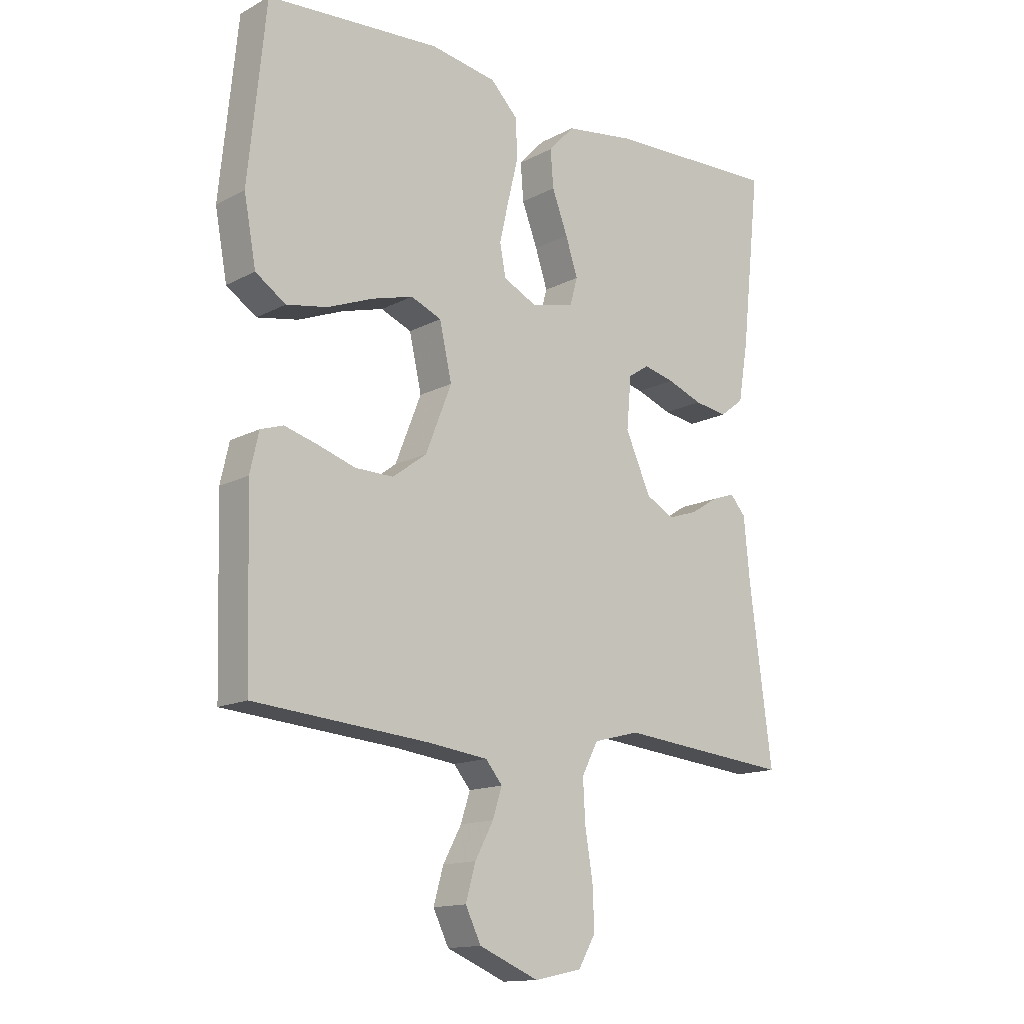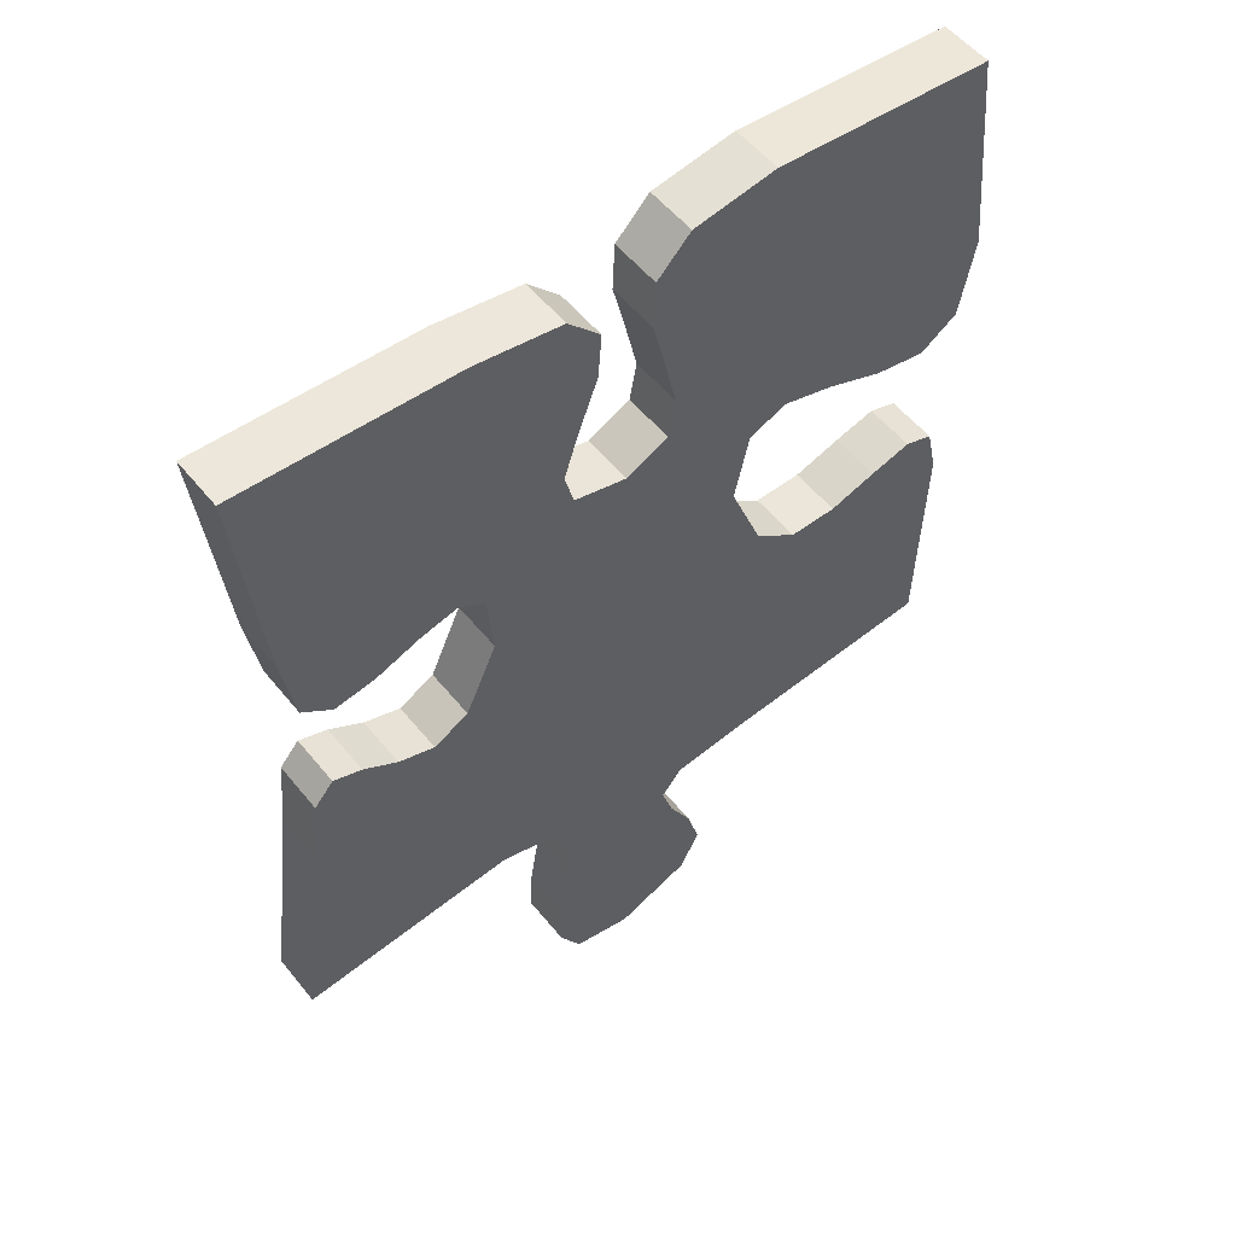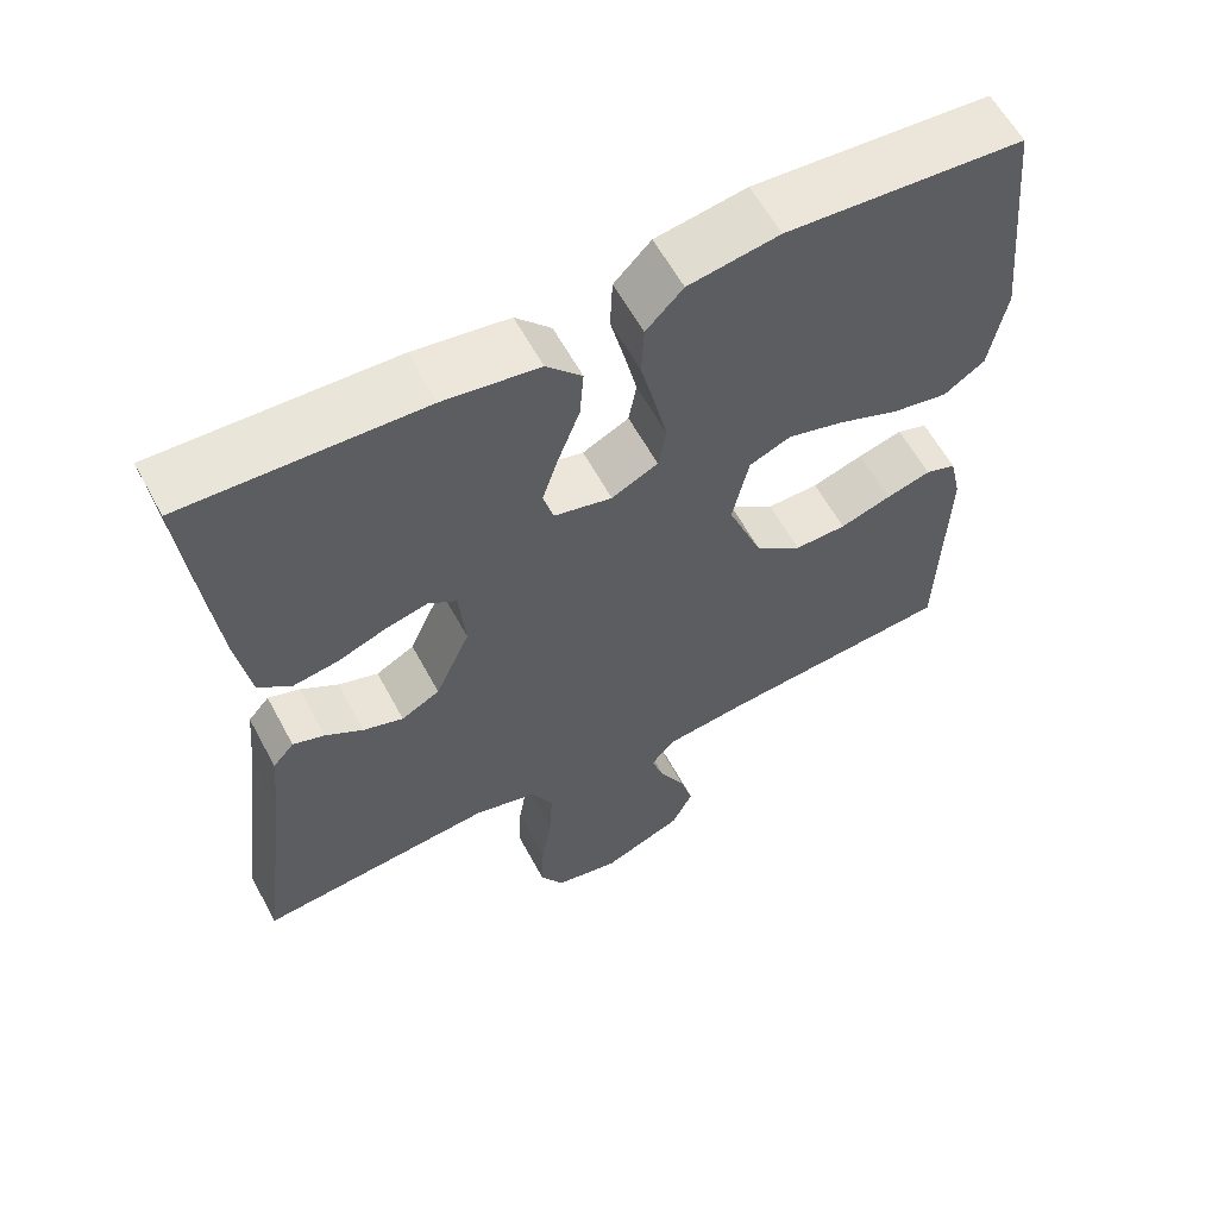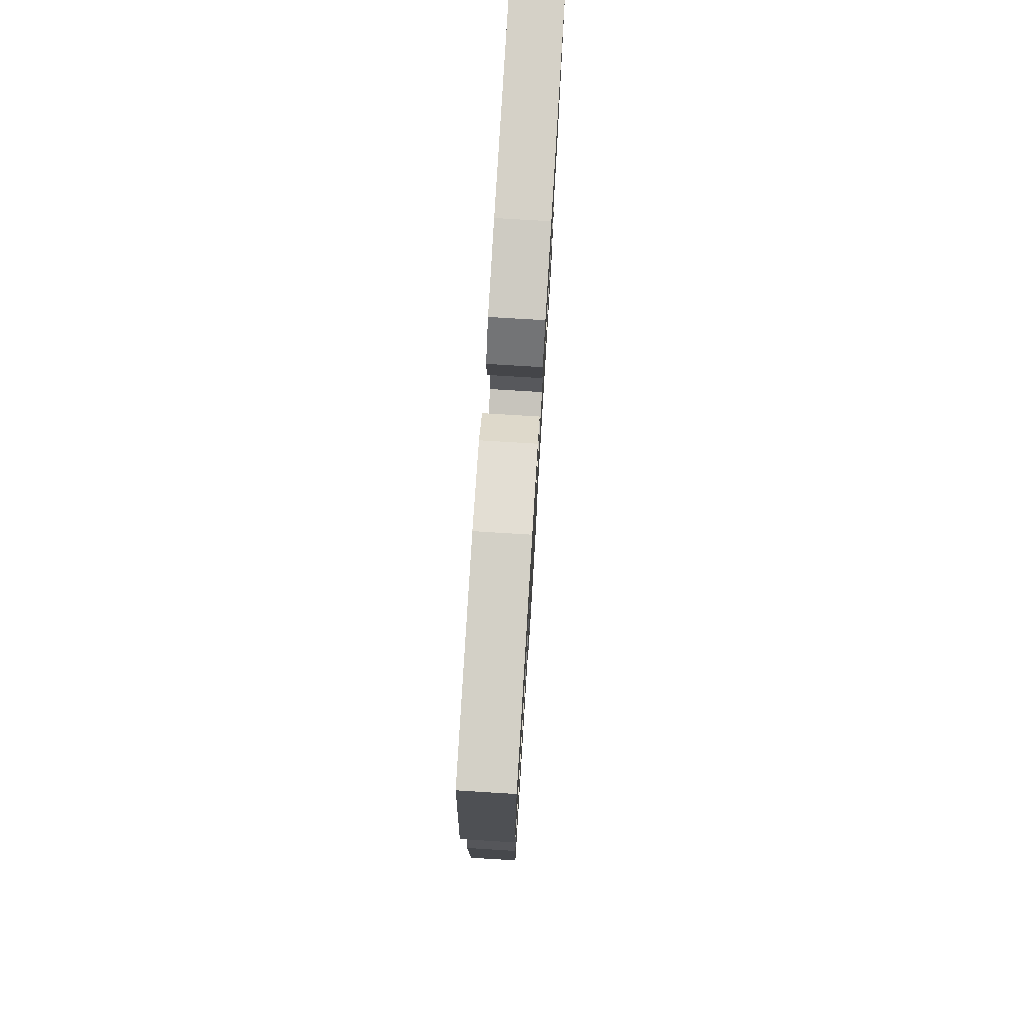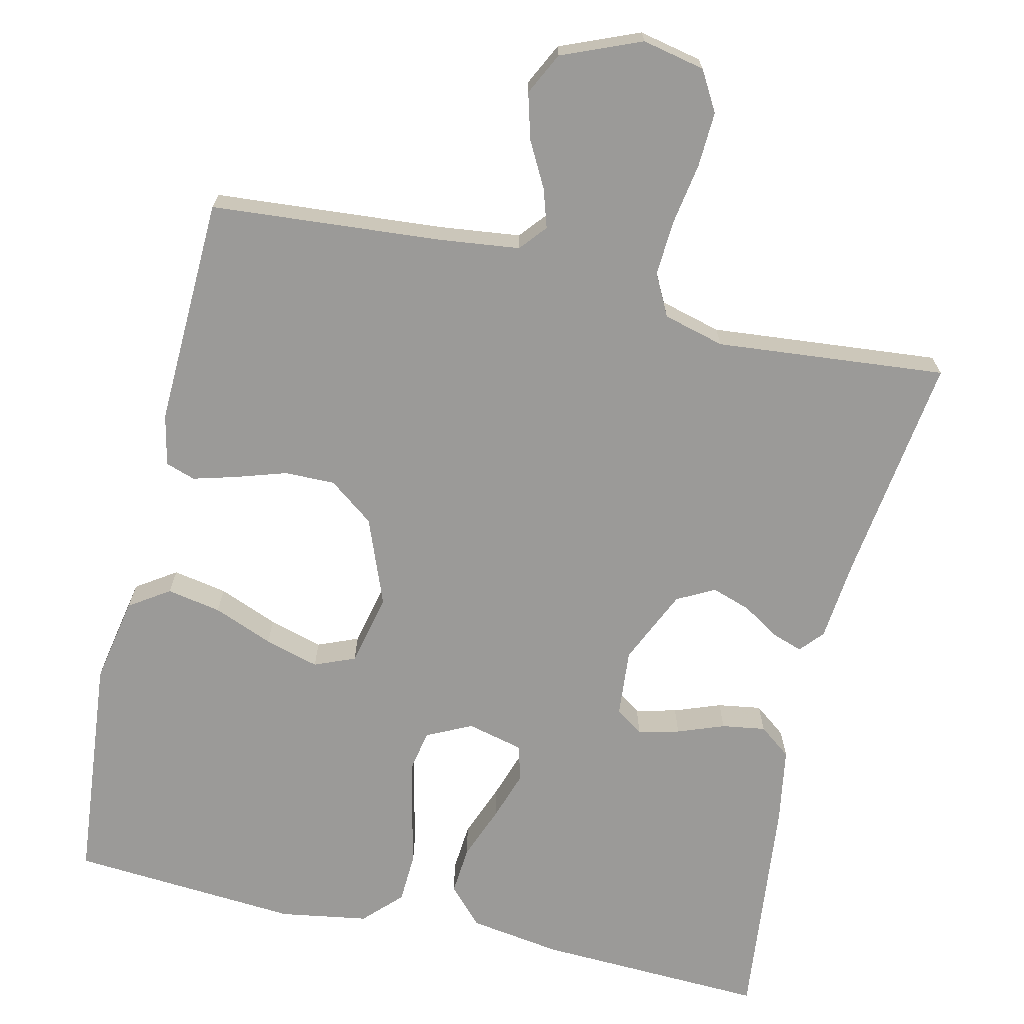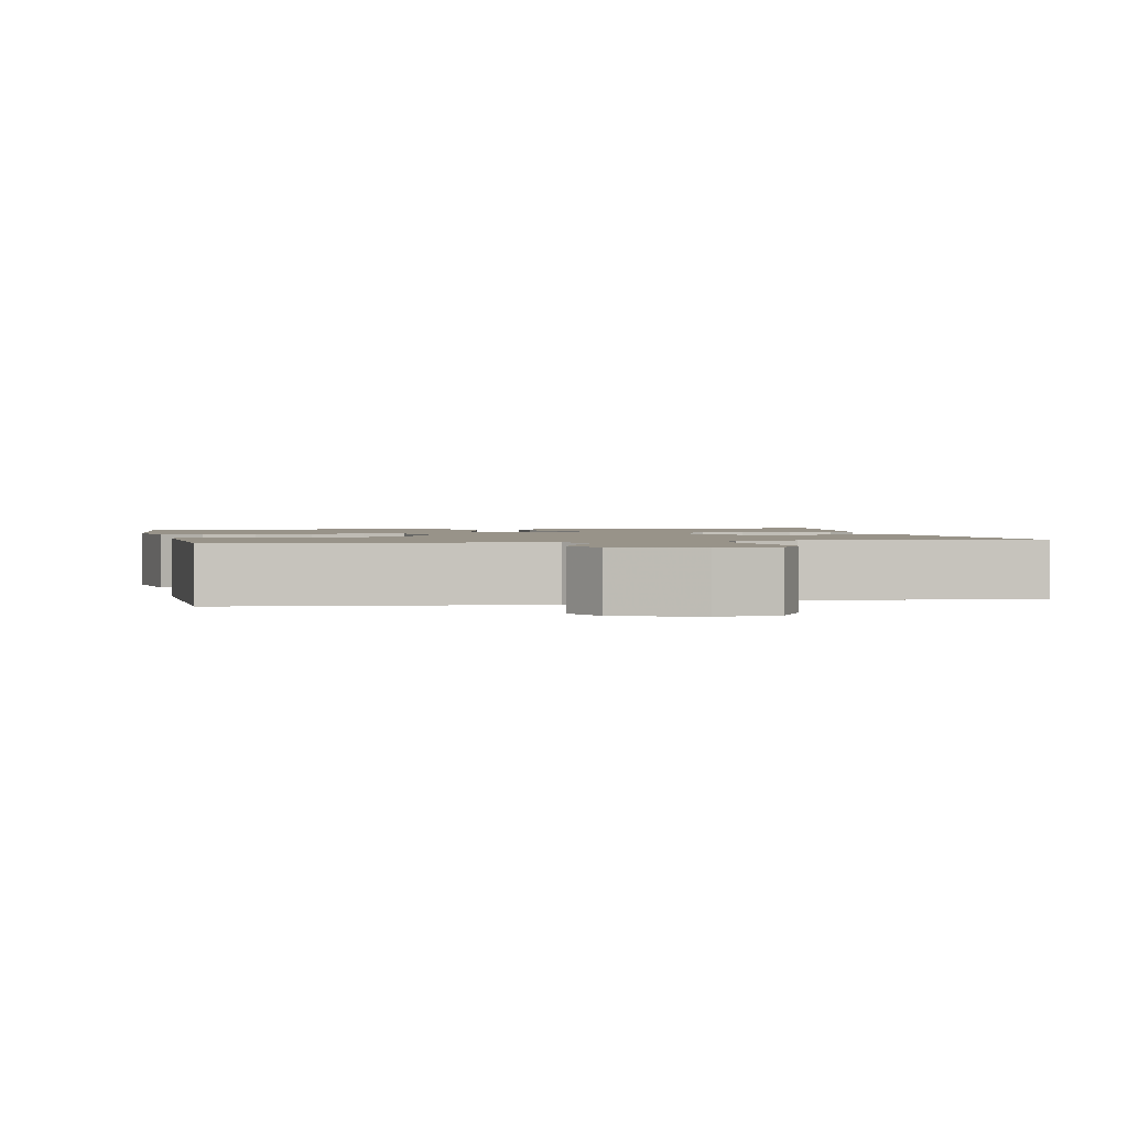
<metadata>
{"format":"obj","ext":"obj","renderer":"f3d","projection":"perspective","resolution":1024,"background":"white","views":[{"elev":-14.4,"azim":138.8,"up":"+Z"},{"elev":54.1,"azim":-38.1,"up":"+Z"},{"elev":60.1,"azim":-28.2,"up":"+Z"},{"elev":76.8,"azim":93.5,"up":"+Z"},{"elev":-69.4,"azim":166.8,"up":"+Y"},{"elev":1.6,"azim":168.6,"up":"+Y"}]}
</metadata>
<code>
v -0.5 0.07 0.5
v -0.2 0.07 0.489
v -0.079 0.07 0.471
v -0.034 0.07 0.423
v -0.039 0.07 0.359
v -0.066 0.07 0.288
v -0.087 0.07 0.224
v -0.074 0.07 0.177
v 0 0.07 0.159
v 0.059 0.07 0.188
v 0.069 0.07 0.243
v 0.053 0.07 0.313
v 0.035 0.07 0.387
v 0.038 0.07 0.454
v 0.085 0.07 0.502
v 0.2 0.07 0.521
v 0.5 0.07 0.5
v 0.53 0.07 0.2
v 0.509 0.07 0.087
v 0.457 0.07 0.052
v 0.386 0.07 0.065
v 0.308 0.07 0.096
v 0.237 0.07 0.116
v 0.184 0.07 0.094
v 0.163 0.07 0
v 0.208 0.07 -0.114
v 0.267 0.07 -0.158
v 0.333 0.07 -0.157
v 0.398 0.07 -0.136
v 0.455 0.07 -0.12
v 0.494 0.07 -0.133
v 0.509 0.07 -0.2
v 0.5 0.07 -0.5
v 0.2 0.07 -0.525
v 0.094 0.07 -0.538
v 0.065 0.07 -0.573
v 0.081 0.07 -0.623
v 0.113 0.07 -0.682
v 0.13 0.07 -0.742
v 0.103 0.07 -0.797
v 0 0.07 -0.84
v -0.082 0.07 -0.823
v -0.112 0.07 -0.771
v -0.109 0.07 -0.699
v -0.096 0.07 -0.619
v -0.092 0.07 -0.546
v -0.12 0.07 -0.492
v -0.2 0.07 -0.471
v -0.5 0.07 -0.5
v -0.461 0.07 -0.2
v -0.451 0.07 -0.094
v -0.424 0.07 -0.063
v -0.384 0.07 -0.077
v -0.336 0.07 -0.107
v -0.285 0.07 -0.124
v -0.236 0.07 -0.098
v -0.192 0.07 0
v -0.2 0.07 0.089
v -0.236 0.07 0.113
v -0.29 0.07 0.1
v -0.351 0.07 0.077
v -0.408 0.07 0.068
v -0.45 0.07 0.1
v -0.467 0.07 0.2
v -0.5 0 0.5
v -0.2 0 0.489
v -0.079 0 0.471
v -0.034 0 0.423
v -0.039 0 0.359
v -0.066 0 0.288
v -0.087 0 0.224
v -0.074 0 0.177
v 0 0 0.159
v 0.059 0 0.188
v 0.069 0 0.243
v 0.053 0 0.313
v 0.035 0 0.387
v 0.038 0 0.454
v 0.085 0 0.502
v 0.2 0 0.521
v 0.5 0 0.5
v 0.53 0 0.2
v 0.509 0 0.087
v 0.457 0 0.052
v 0.386 0 0.065
v 0.308 0 0.096
v 0.237 0 0.116
v 0.184 0 0.094
v 0.163 0 0
v 0.208 0 -0.114
v 0.267 0 -0.158
v 0.333 0 -0.157
v 0.398 0 -0.136
v 0.455 0 -0.12
v 0.494 0 -0.133
v 0.509 0 -0.2
v 0.5 0 -0.5
v 0.2 0 -0.525
v 0.094 0 -0.538
v 0.065 0 -0.573
v 0.081 0 -0.623
v 0.113 0 -0.682
v 0.13 0 -0.742
v 0.103 0 -0.797
v 0 0 -0.84
v -0.082 0 -0.823
v -0.112 0 -0.771
v -0.109 0 -0.699
v -0.096 0 -0.619
v -0.092 0 -0.546
v -0.12 0 -0.492
v -0.2 0 -0.471
v -0.5 0 -0.5
v -0.461 0 -0.2
v -0.451 0 -0.094
v -0.424 0 -0.063
v -0.384 0 -0.077
v -0.336 0 -0.107
v -0.285 0 -0.124
v -0.236 0 -0.098
v -0.192 0 0
v -0.2 0 0.089
v -0.236 0 0.113
v -0.29 0 0.1
v -0.351 0 0.077
v -0.408 0 0.068
v -0.45 0 0.1
v -0.467 0 0.2
f 60 61 62 63
f 59 60 63 64
f 51 52 53 54
f 50 51 54 55
f 48 49 50 55
f 47 48 55 56
f 42 43 44 45
f 42 45 46
f 41 42 46
f 40 41 46
f 37 38 39 40
f 36 37 40 46
f 35 36 46 47
f 31 32 33 34
f 28 29 30 31
f 28 31 34 35
f 19 20 21 22
f 19 22 23
f 18 19 23
f 17 18 23
f 16 17 23 24
f 12 13 14 15
f 11 12 15 16
f 10 11 16 24
f 3 4 5 6
f 3 6 7
f 2 3 7
f 59 64 1 2
f 58 59 2 7
f 57 58 7 8
f 56 57 8 9
f 27 28 35 47
f 26 27 47 56
f 25 26 56 9
f 9 10 24 25
f 127 126 125 124
f 128 127 124 123
f 118 117 116 115
f 119 118 115 114
f 119 114 113 112
f 120 119 112 111
f 109 108 107 106
f 110 109 106
f 110 106 105
f 110 105 104
f 104 103 102 101
f 110 104 101 100
f 111 110 100 99
f 98 97 96 95
f 95 94 93 92
f 99 98 95 92
f 86 85 84 83
f 87 86 83
f 87 83 82
f 87 82 81
f 88 87 81 80
f 79 78 77 76
f 80 79 76 75
f 88 80 75 74
f 70 69 68 67
f 71 70 67
f 71 67 66
f 66 65 128 123
f 71 66 123 122
f 72 71 122 121
f 73 72 121 120
f 111 99 92 91
f 120 111 91 90
f 73 120 90 89
f 89 88 74 73
f 1 65 66 2
f 2 66 67 3
f 3 67 68 4
f 4 68 69 5
f 5 69 70 6
f 6 70 71 7
f 7 71 72 8
f 8 72 73 9
f 9 73 74 10
f 10 74 75 11
f 11 75 76 12
f 12 76 77 13
f 13 77 78 14
f 14 78 79 15
f 15 79 80 16
f 16 80 81 17
f 17 81 82 18
f 18 82 83 19
f 19 83 84 20
f 20 84 85 21
f 21 85 86 22
f 22 86 87 23
f 23 87 88 24
f 24 88 89 25
f 25 89 90 26
f 26 90 91 27
f 27 91 92 28
f 28 92 93 29
f 29 93 94 30
f 30 94 95 31
f 31 95 96 32
f 32 96 97 33
f 33 97 98 34
f 34 98 99 35
f 35 99 100 36
f 36 100 101 37
f 37 101 102 38
f 38 102 103 39
f 39 103 104 40
f 40 104 105 41
f 41 105 106 42
f 42 106 107 43
f 43 107 108 44
f 44 108 109 45
f 45 109 110 46
f 46 110 111 47
f 47 111 112 48
f 48 112 113 49
f 49 113 114 50
f 50 114 115 51
f 51 115 116 52
f 52 116 117 53
f 53 117 118 54
f 54 118 119 55
f 55 119 120 56
f 56 120 121 57
f 57 121 122 58
f 58 122 123 59
f 59 123 124 60
f 60 124 125 61
f 61 125 126 62
f 62 126 127 63
f 63 127 128 64
f 64 128 65 1

</code>
